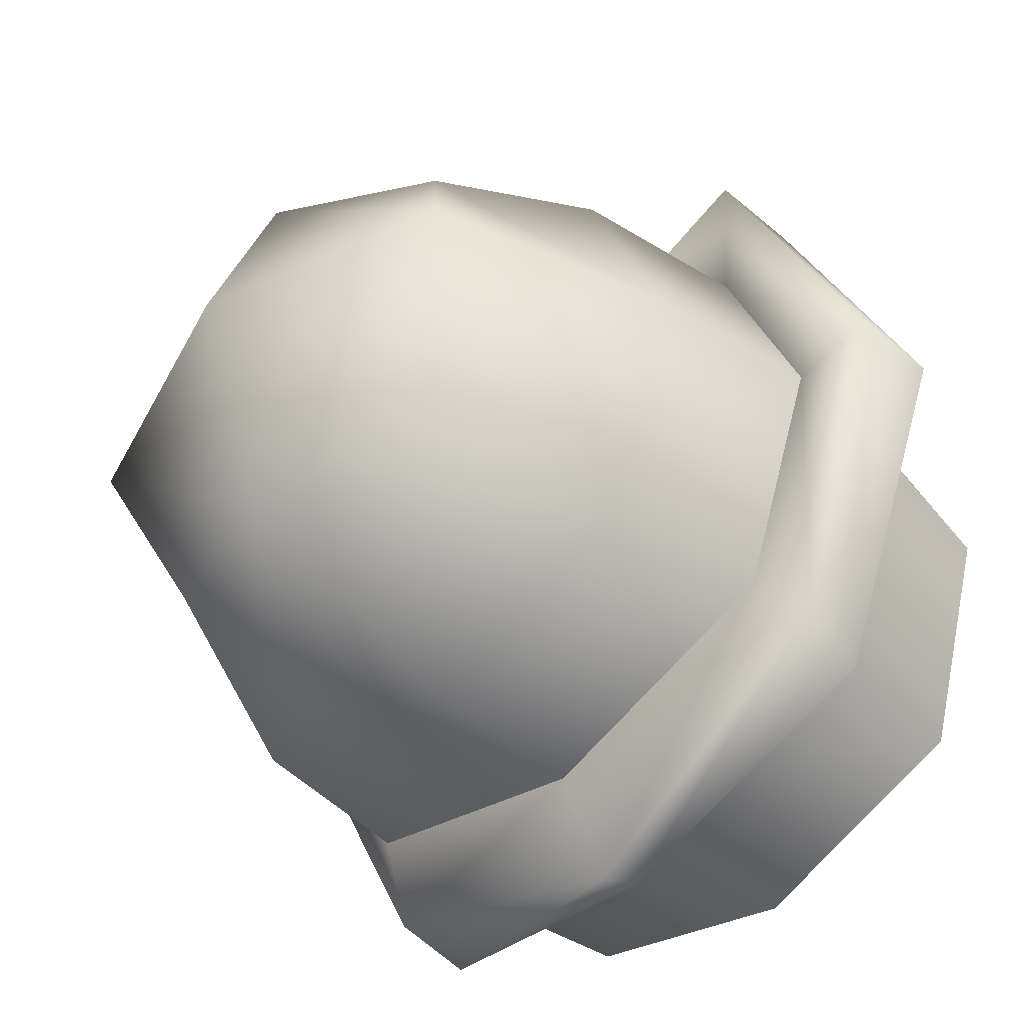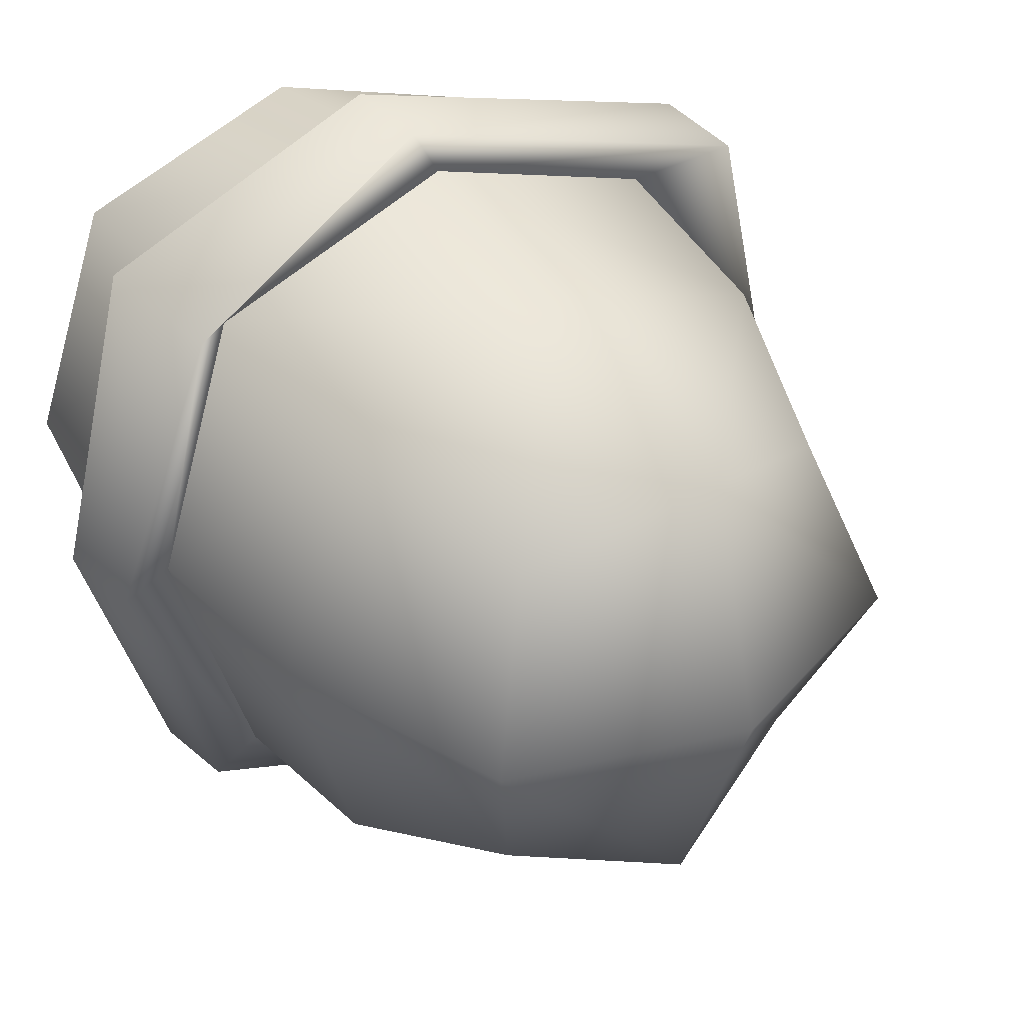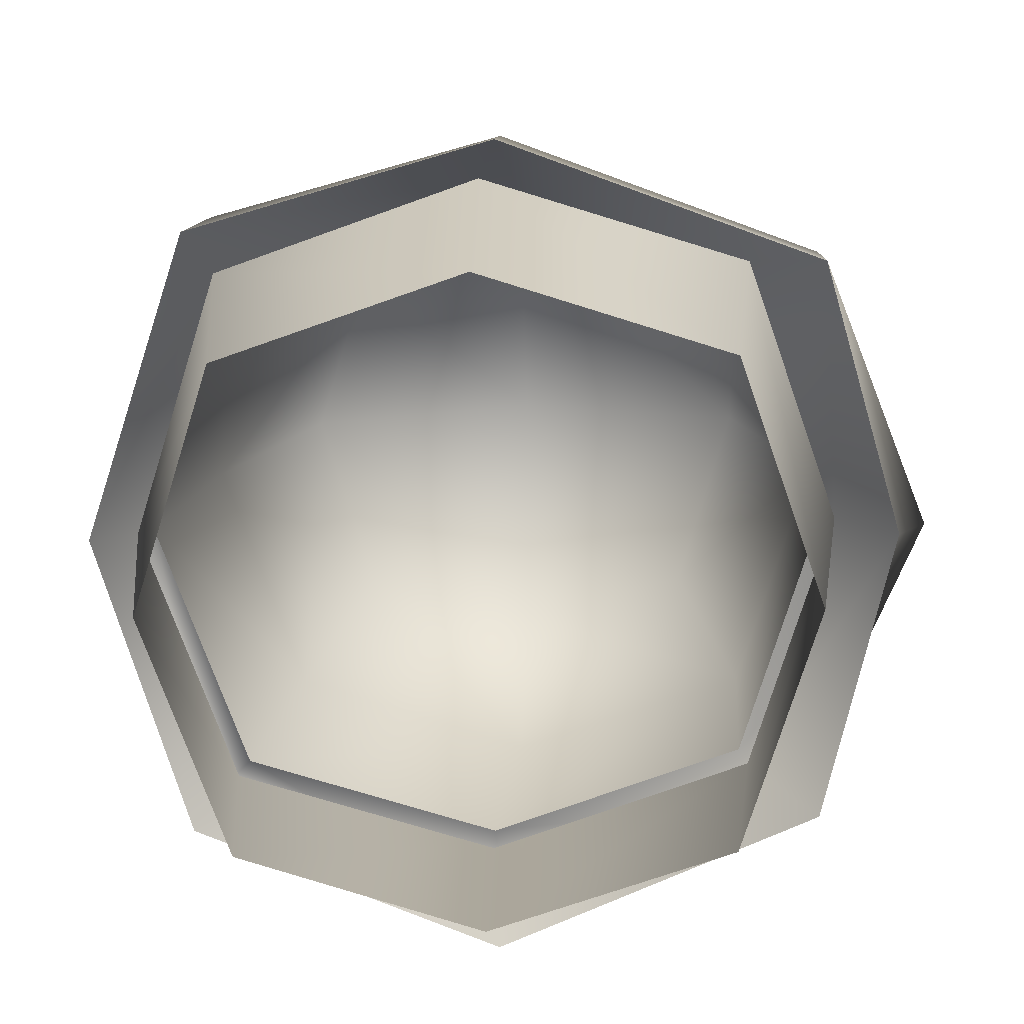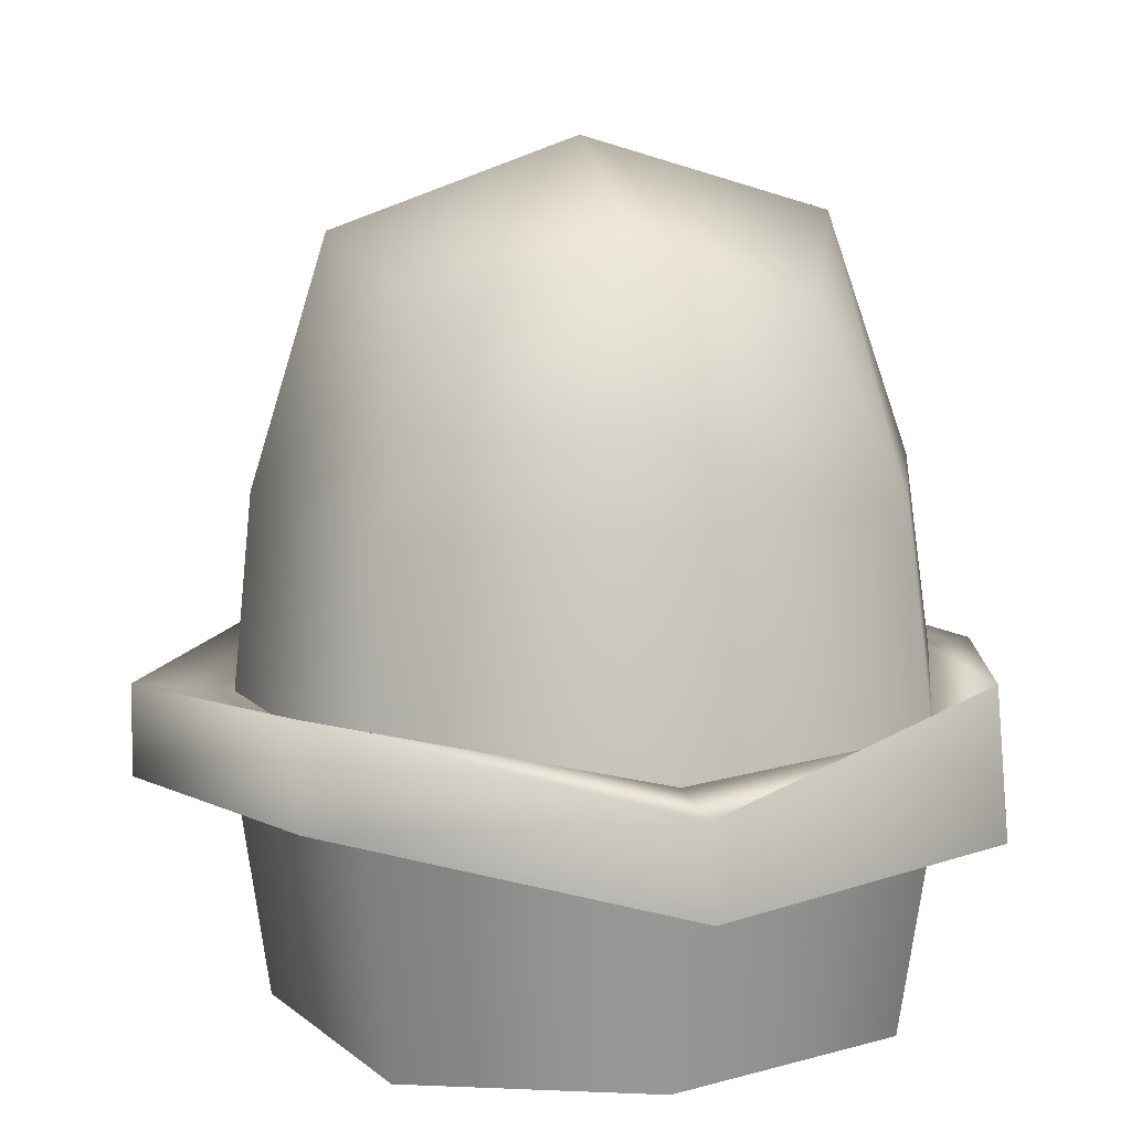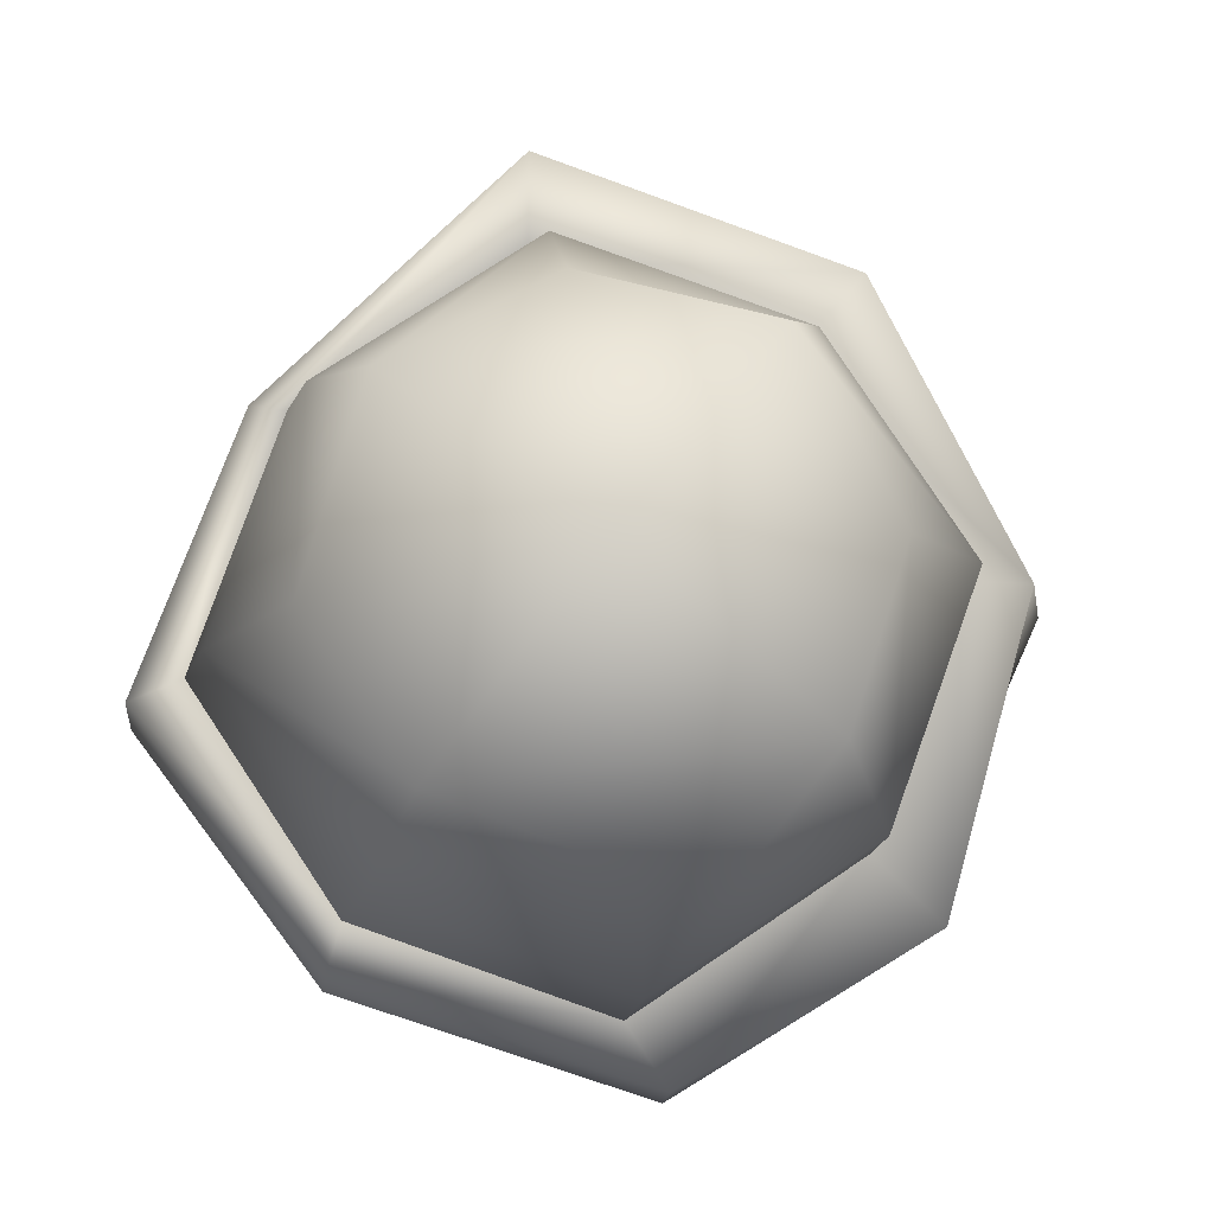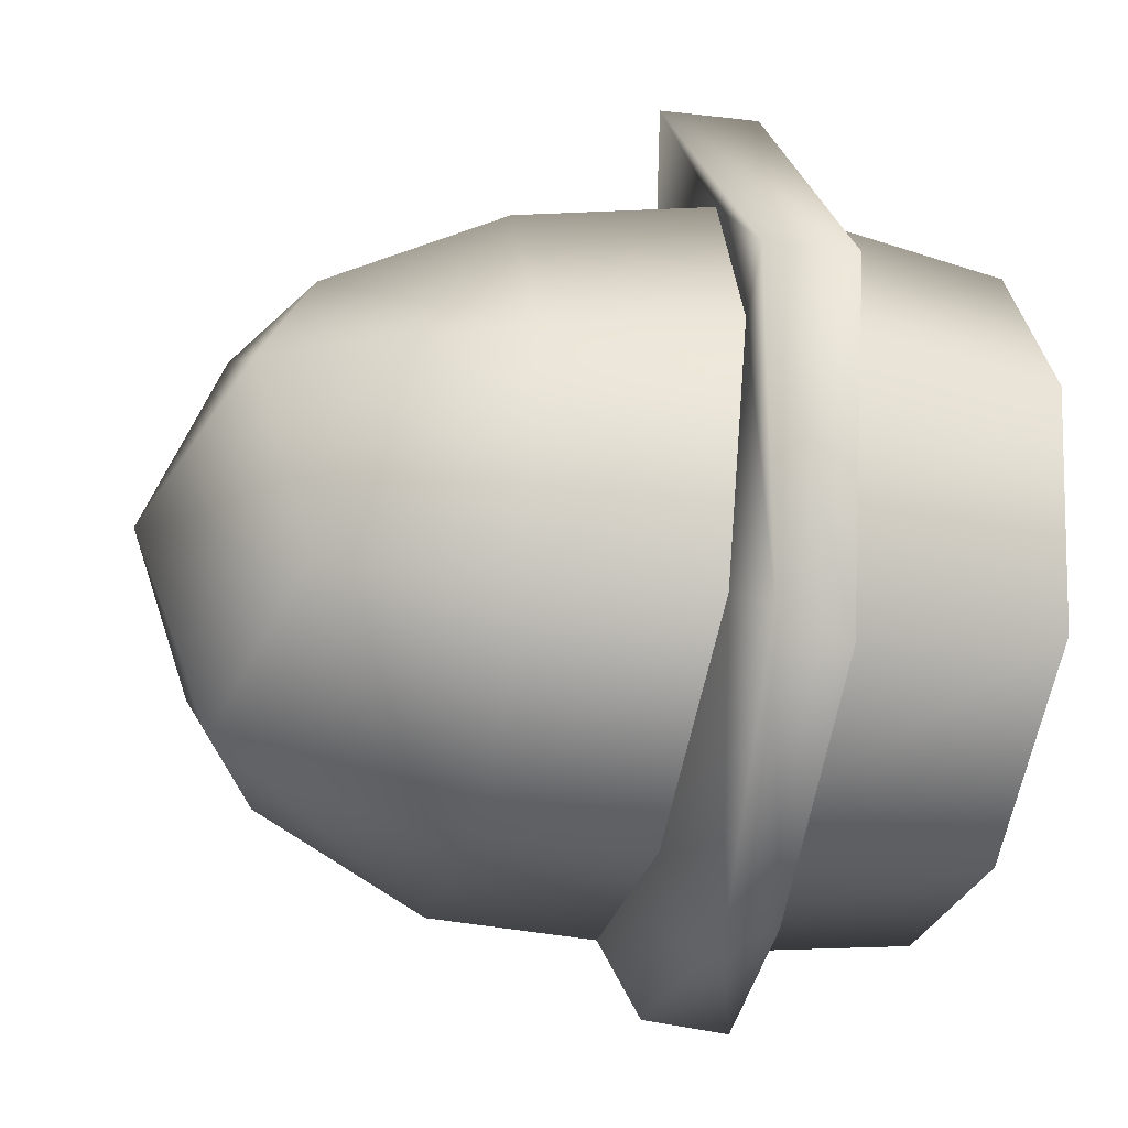
<metadata>
{"format":"obj","ext":"obj","renderer":"f3d","projection":"perspective","resolution":1024,"background":"white","views":[{"elev":-50.9,"azim":44.9,"up":"+Y"},{"elev":34.6,"azim":-36.6,"up":"+Y"},{"elev":-74.2,"azim":-89.1,"up":"+Z"},{"elev":15.1,"azim":167.2,"up":"+Z"},{"elev":78.1,"azim":-52.4,"up":"+Z"},{"elev":-43.6,"azim":77.8,"up":"+Y"}]}
</metadata>
<code>
g default
v 0.4209 0.4882 -0.06995
v 0.5664 0.04691 -0.07994
v 0.417 -0.3966 -0.08996
v -0.02609 -0.5404 -0.09354
v -0.4679 -0.3927 -0.08971
v -0.6134 0.05213 -0.07961
v -0.4639 0.4921 -0.06971
v -0.02085 0.6393 -0.06603
v 0.4708 0.5308 0.4429
v 0.6337 0.03671 0.45
v 0.4664 -0.4601 0.4571
v -0.02981 -0.6209 0.4587
v -0.5245 -0.4557 0.4574
v -0.6875 0.04256 0.4503
v -0.5202 0.5352 0.4432
v -0.02396 0.7002 0.4416
v 0.5808 0.6219 0.4329
v -0.6221 0.5729 0.3015
v -0.5635 -0.5732 0.2399
v 0.5233 -0.5854 0.3199
v 0.7968 0.02812 0.3455
v -0.05832 0.7661 0.28
v -0.7762 0.01097 0.3195
v -0.04263 -0.7204 0.2943
v 0.5356 -0.5461 0.4496
v 0.7929 0.01808 0.5126
v 0.5805 0.6029 0.6181
v -0.05078 0.7462 0.448
v -0.6028 0.5495 0.5765
v -0.759 0.001001 0.4898
v -0.5492 -0.5752 0.4084
v -0.03283 -0.7821 0.3977
v 0.3044 -0.3664 1.155
v 0.3109 0.2995 1.184
v -0.3569 0.304 1.191
v -0.362 -0.3616 1.16
v 0.4258 -0.03958 1.284
v -0.02058 0.413 1.308
v -0.4752 -0.03332 1.293
v -0.02884 -0.4859 1.269
v -0.02288 -0.04326 1.438
v 0.4177 -0.4671 0.8149
v 0.571 -0.01818 0.8358
v 0.4245 0.4314 0.8589
v -0.02417 0.5851 0.8708
v -0.4751 0.4379 0.8658
v -0.6284 -0.009543 0.845
v -0.4819 -0.4606 0.8218
v -0.03326 -0.6128 0.81
v 0.4523 -0.4465 0.4988
v 0.6143 0.03441 0.4919
v 0.4566 0.5127 0.4851
v -0.0224 0.6768 0.4838
v -0.5028 0.517 0.4854
v -0.6648 0.04008 0.4923
v -0.507 -0.4423 0.4991
v -0.02806 -0.6023 0.5004
g FoodNose
f 10 2 1 9
f 11 3 2 10
f 12 4 3 11
f 13 5 4 12
f 14 6 5 13
f 15 7 6 14
f 16 8 7 15
f 9 1 8 16
f 20 11 10 21
f 21 10 9 17
f 17 9 16 22
f 22 16 15 18
f 18 15 14 23
f 23 14 13 19
f 19 13 12 24
f 24 12 11 20
f 20 21 26 25
f 21 17 27 26
f 17 22 28 27
f 22 18 29 28
f 18 23 30 29
f 23 19 31 30
f 19 24 32 31
f 24 20 25 32
f 42 43 37 33
f 43 44 34 37
f 44 45 38 34
f 45 46 35 38
f 46 47 39 35
f 47 48 36 39
f 48 49 40 36
f 49 42 33 40
f 33 37 41 40
f 40 41 39 36
f 41 38 35 39
f 37 34 38 41
f 42 50 51 43
f 43 51 52 44
f 44 52 53 45
f 45 53 54 46
f 46 54 55 47
f 47 55 56 48
f 48 56 57 49
f 49 57 50 42
f 26 27 52 51
f 27 28 53 52
f 28 29 54 53
f 29 30 55 54
f 30 31 56 55
f 31 32 57 56
f 32 25 50 57
f 25 26 51 50

</code>
